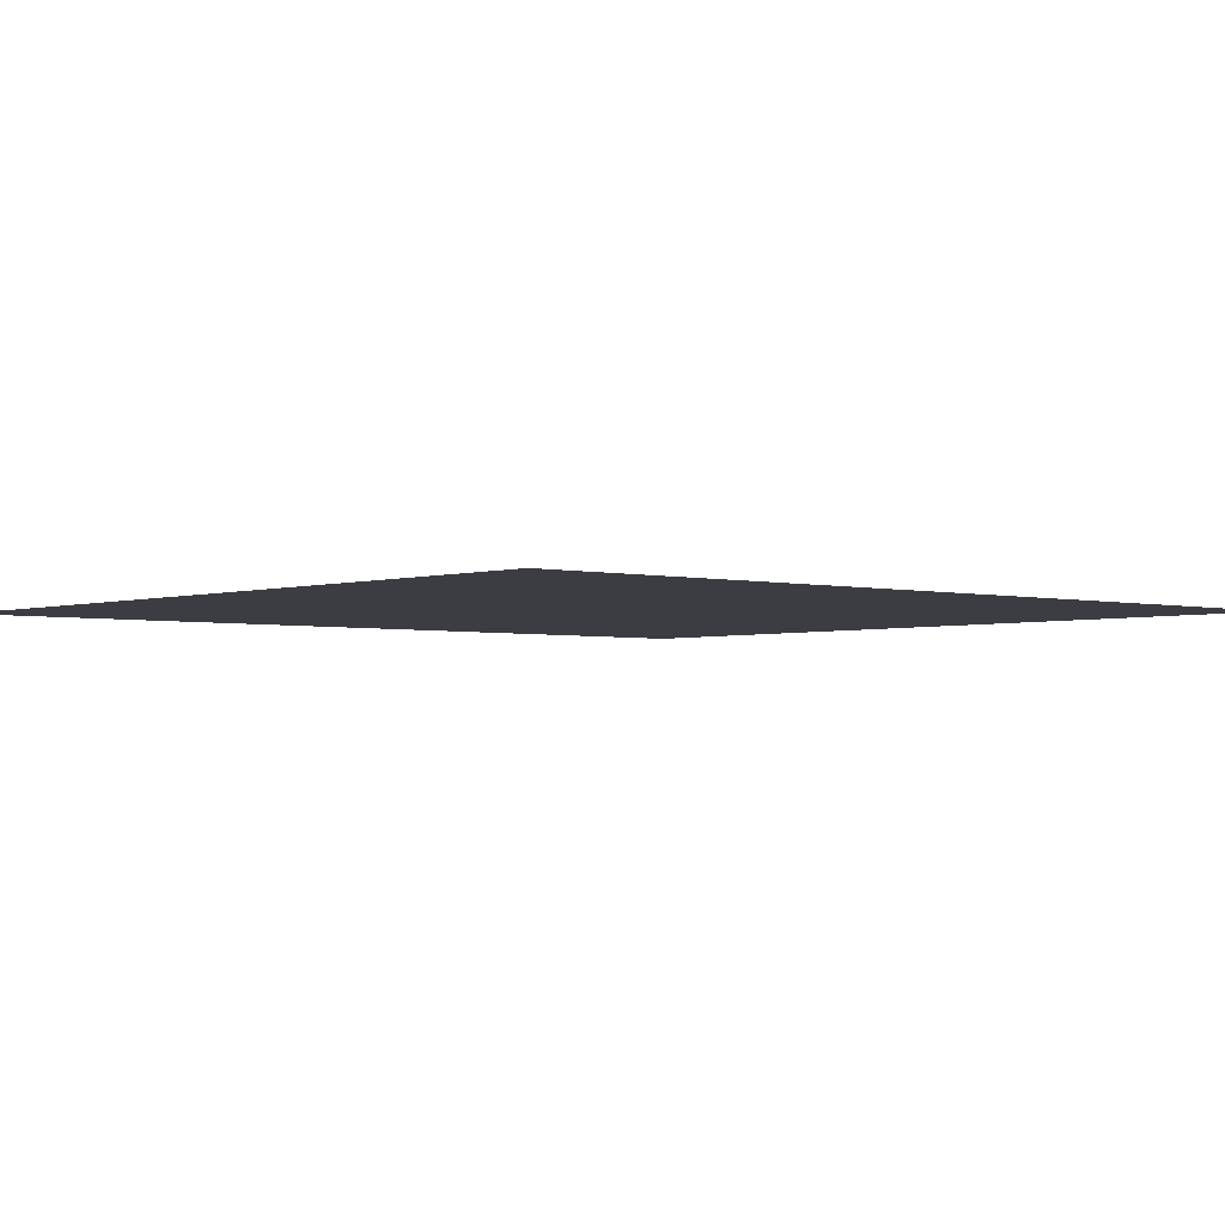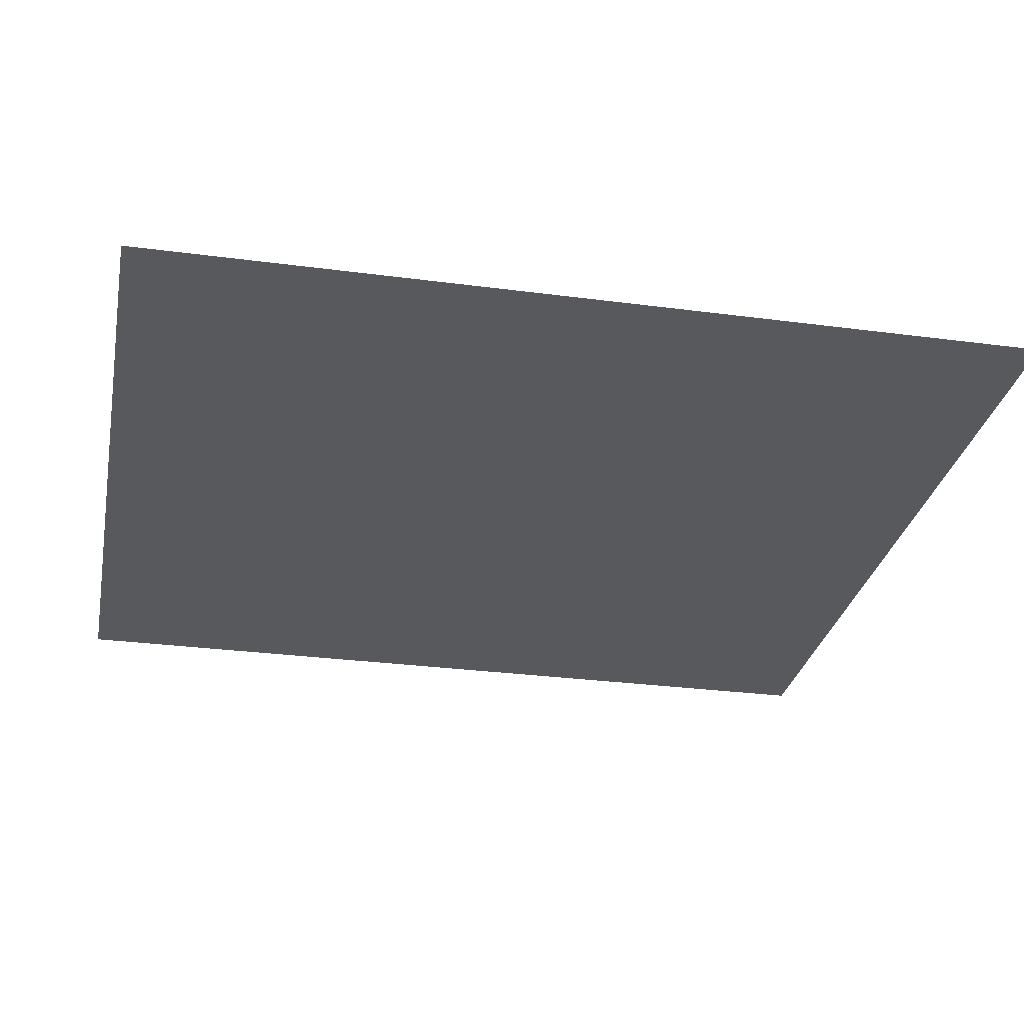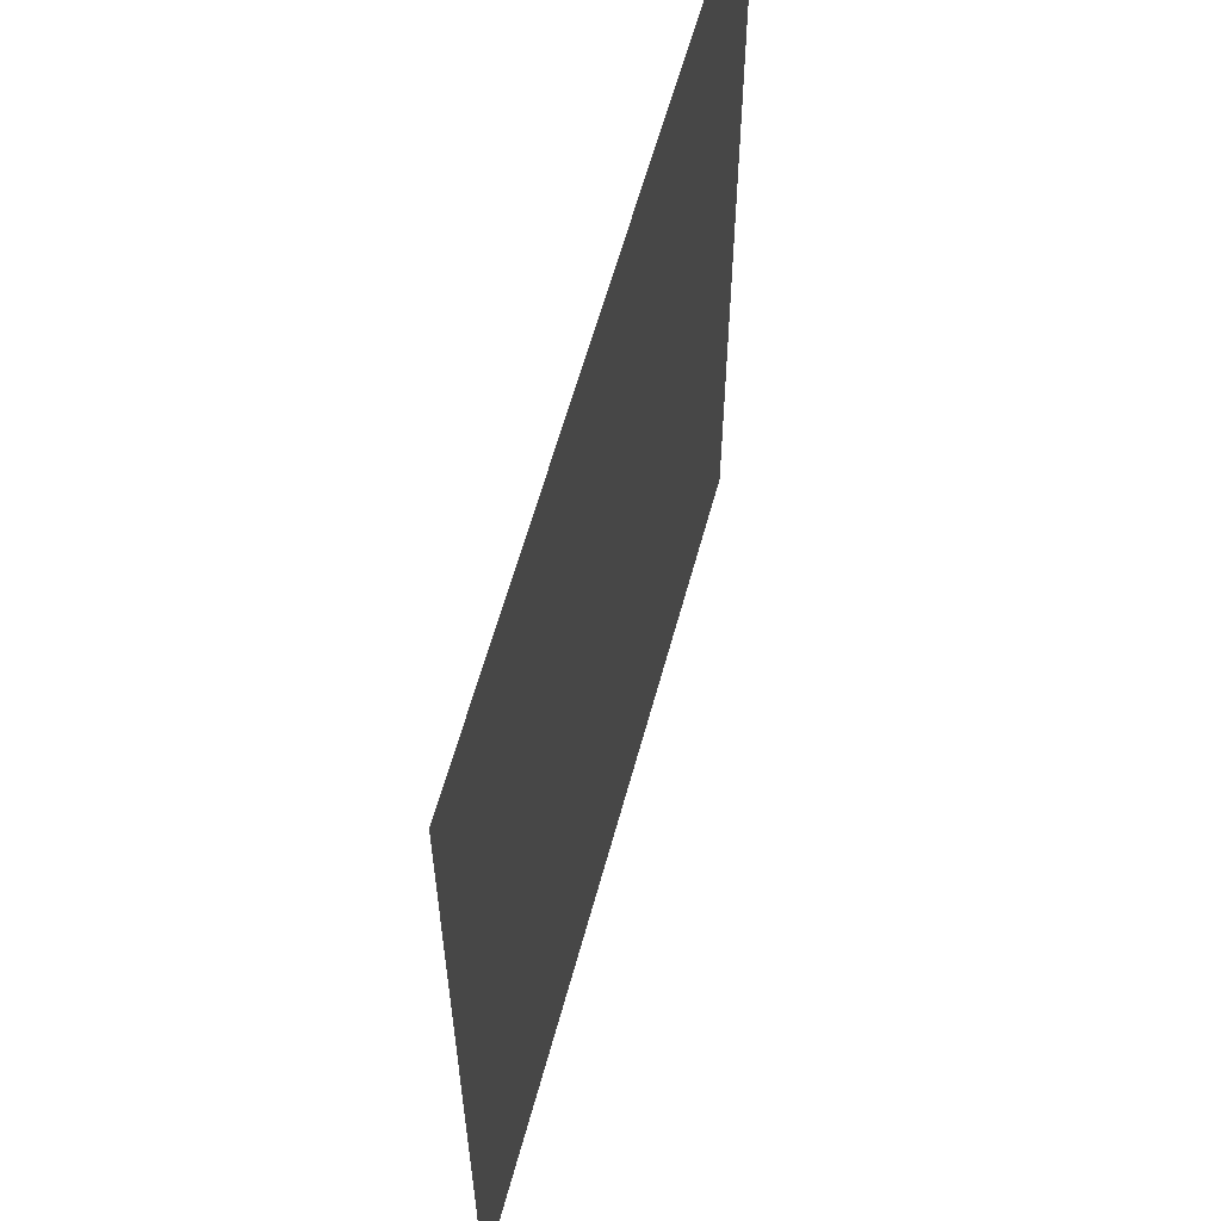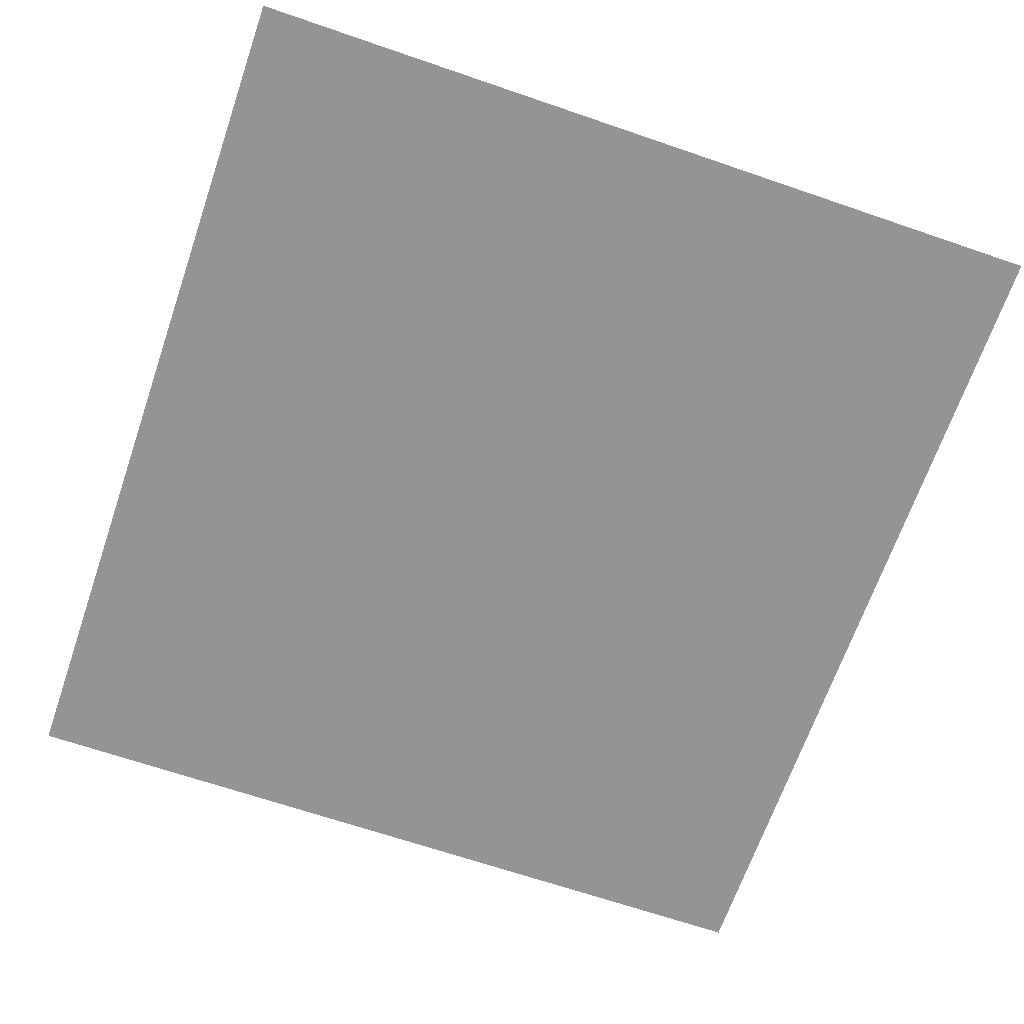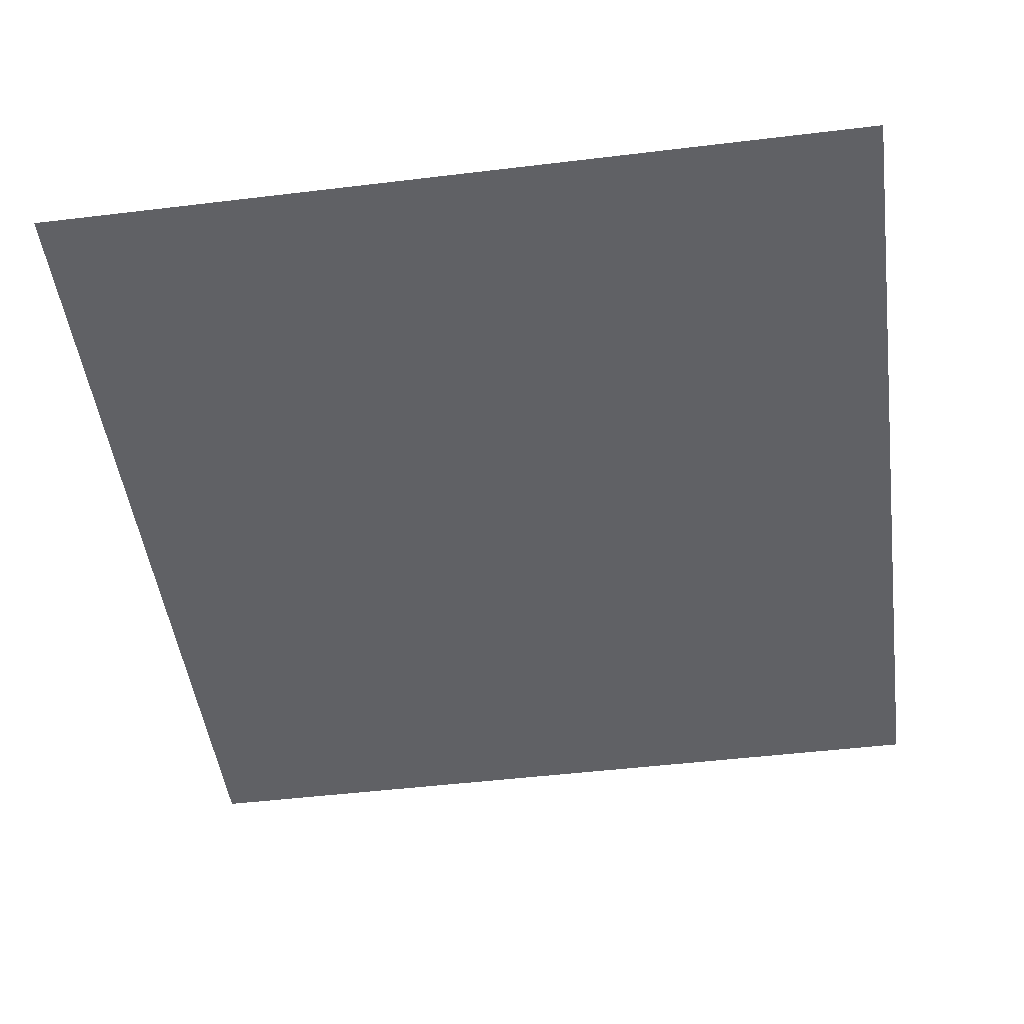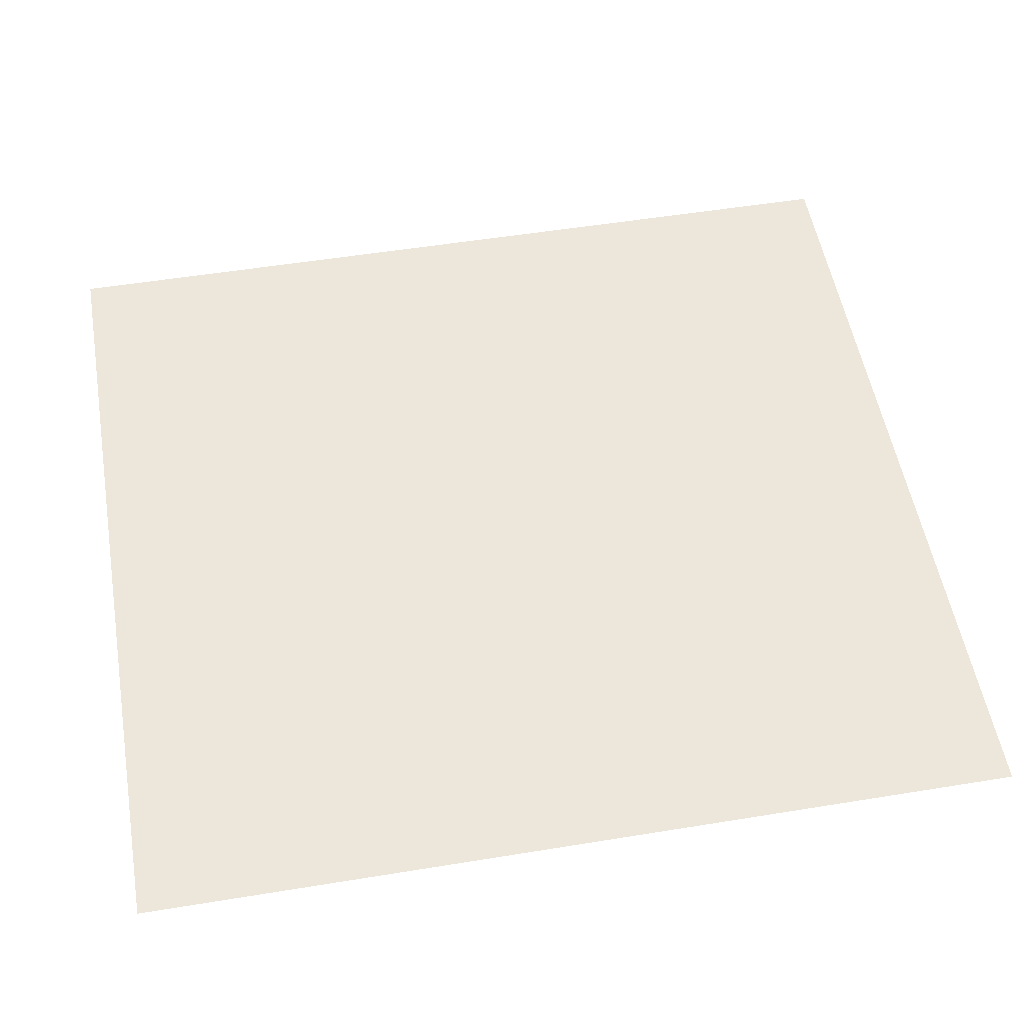
<metadata>
{"format":"obj","ext":"obj","renderer":"f3d","projection":"perspective","resolution":1024,"background":"white","views":[{"elev":-2.9,"azim":-131.2,"up":"+Z"},{"elev":-29.2,"azim":-101.1,"up":"+Z"},{"elev":60.3,"azim":-74.9,"up":"+Y"},{"elev":-66.9,"azim":-19.0,"up":"+Z"},{"elev":-48.3,"azim":7.7,"up":"+Z"},{"elev":53.3,"azim":80.1,"up":"+Z"}]}
</metadata>
<code>
v -32 -32 0
v -246 -32 0
v -246 195 0
v -32 195 0
g Mapa_mesh_0065
f 1 2 3 4

</code>
